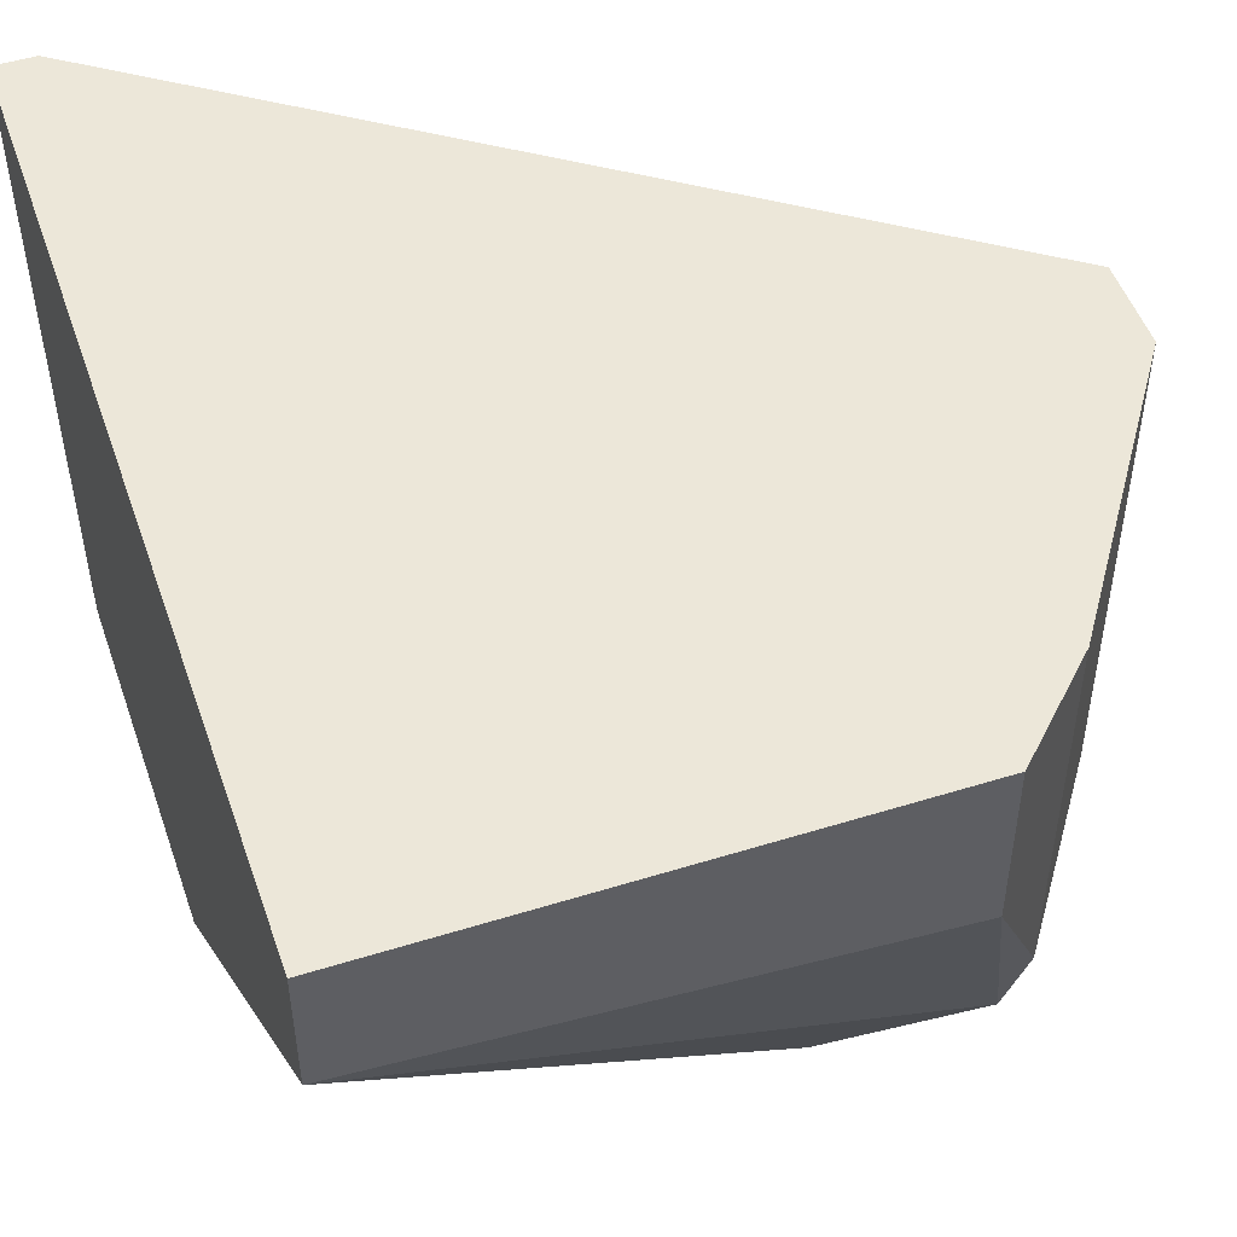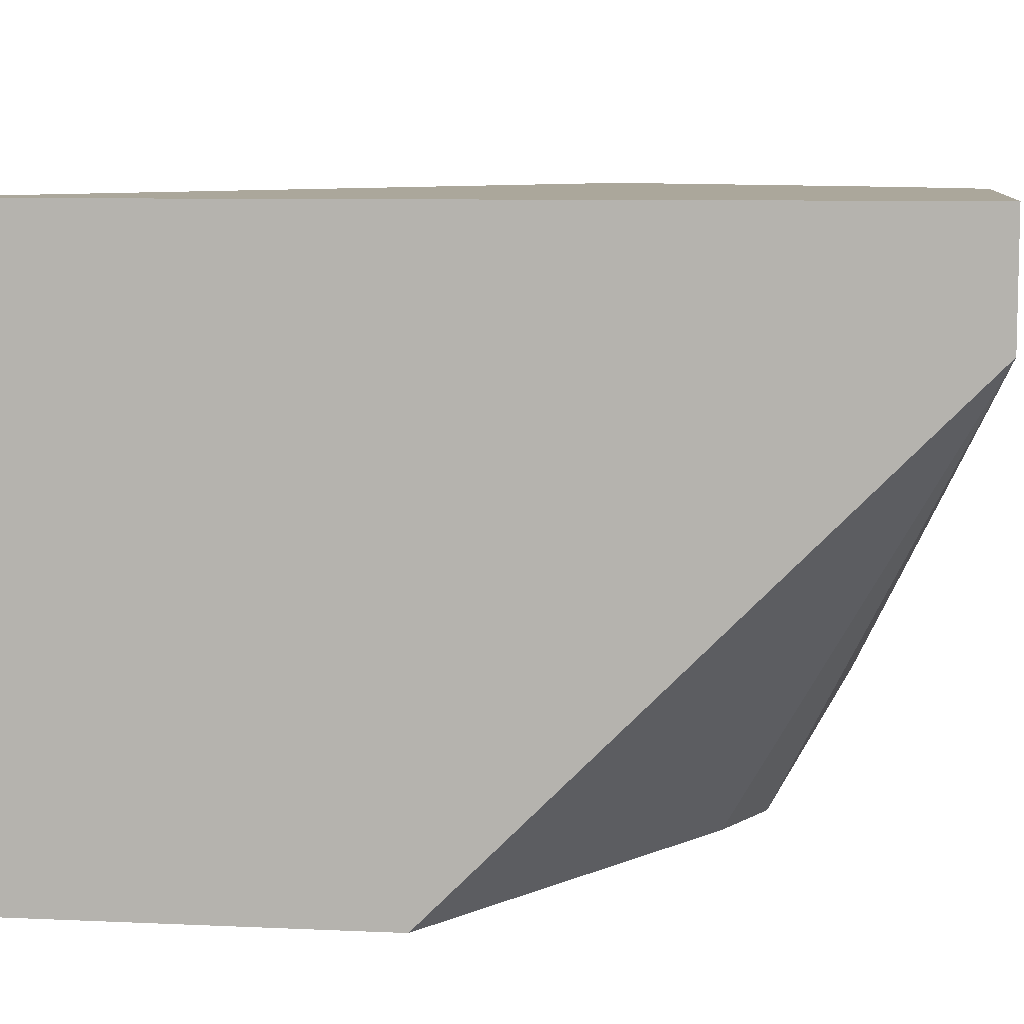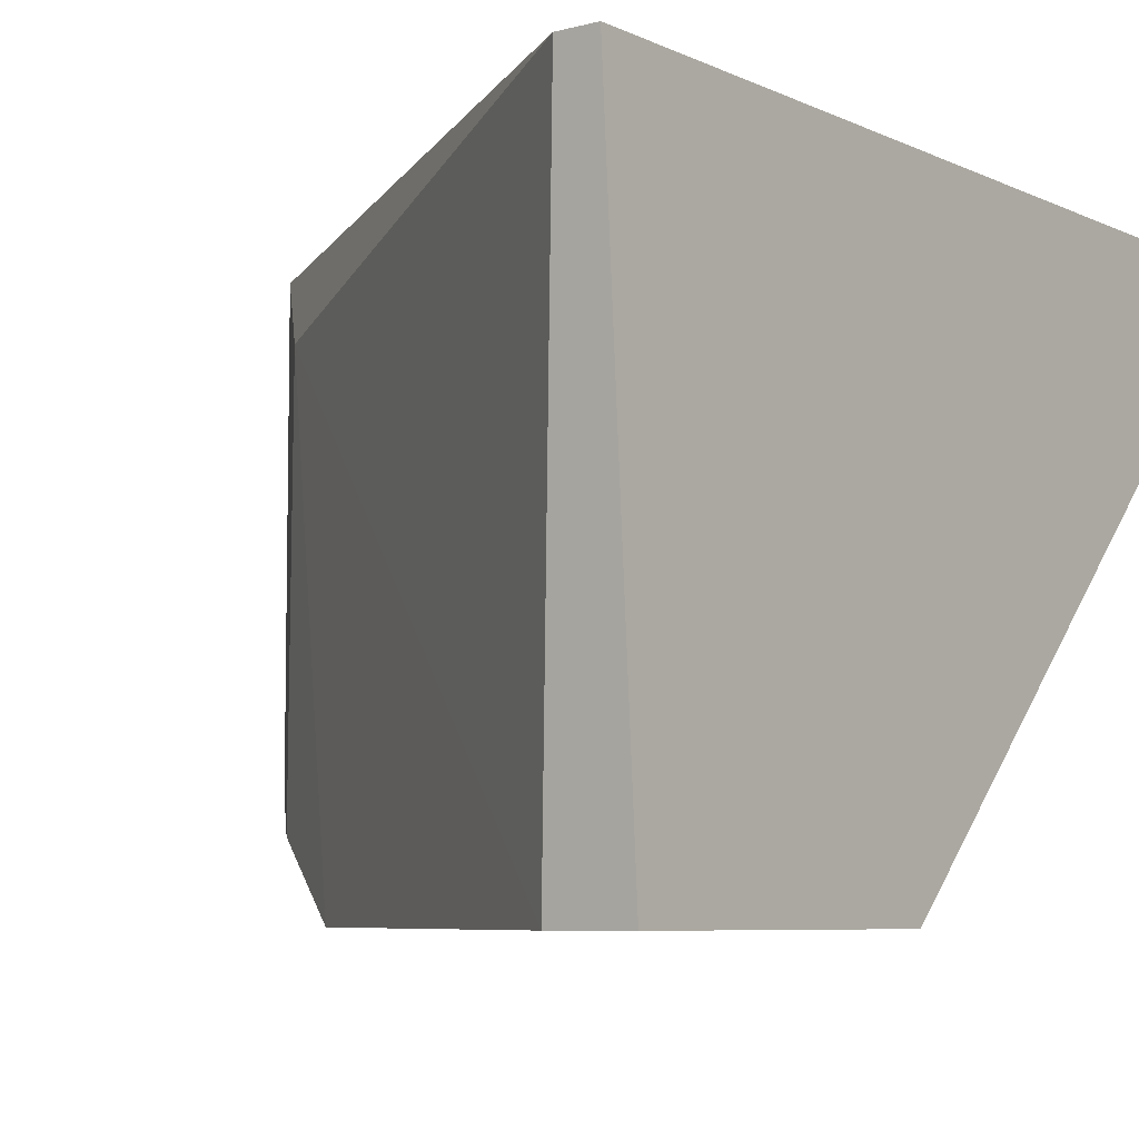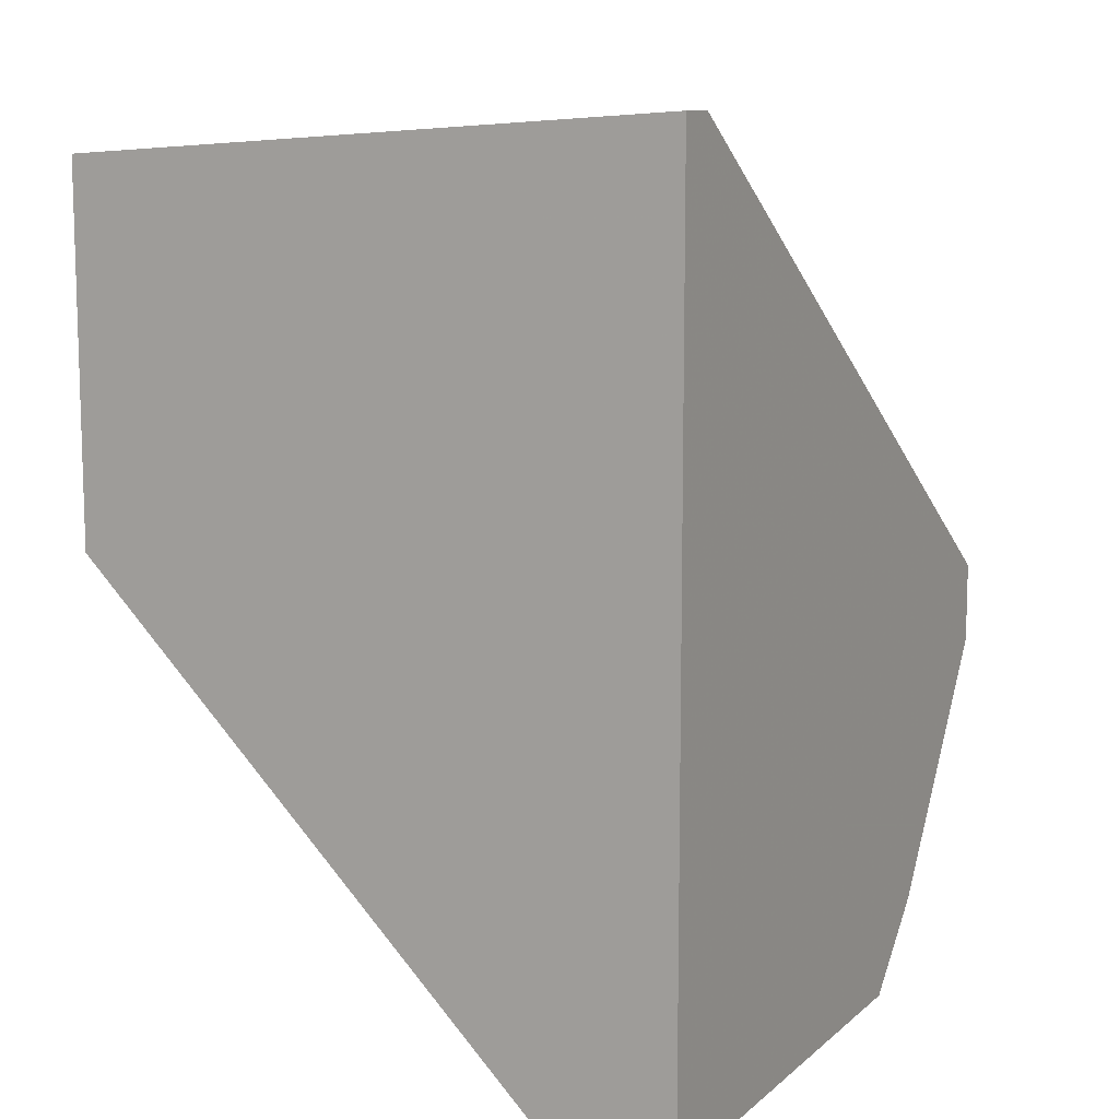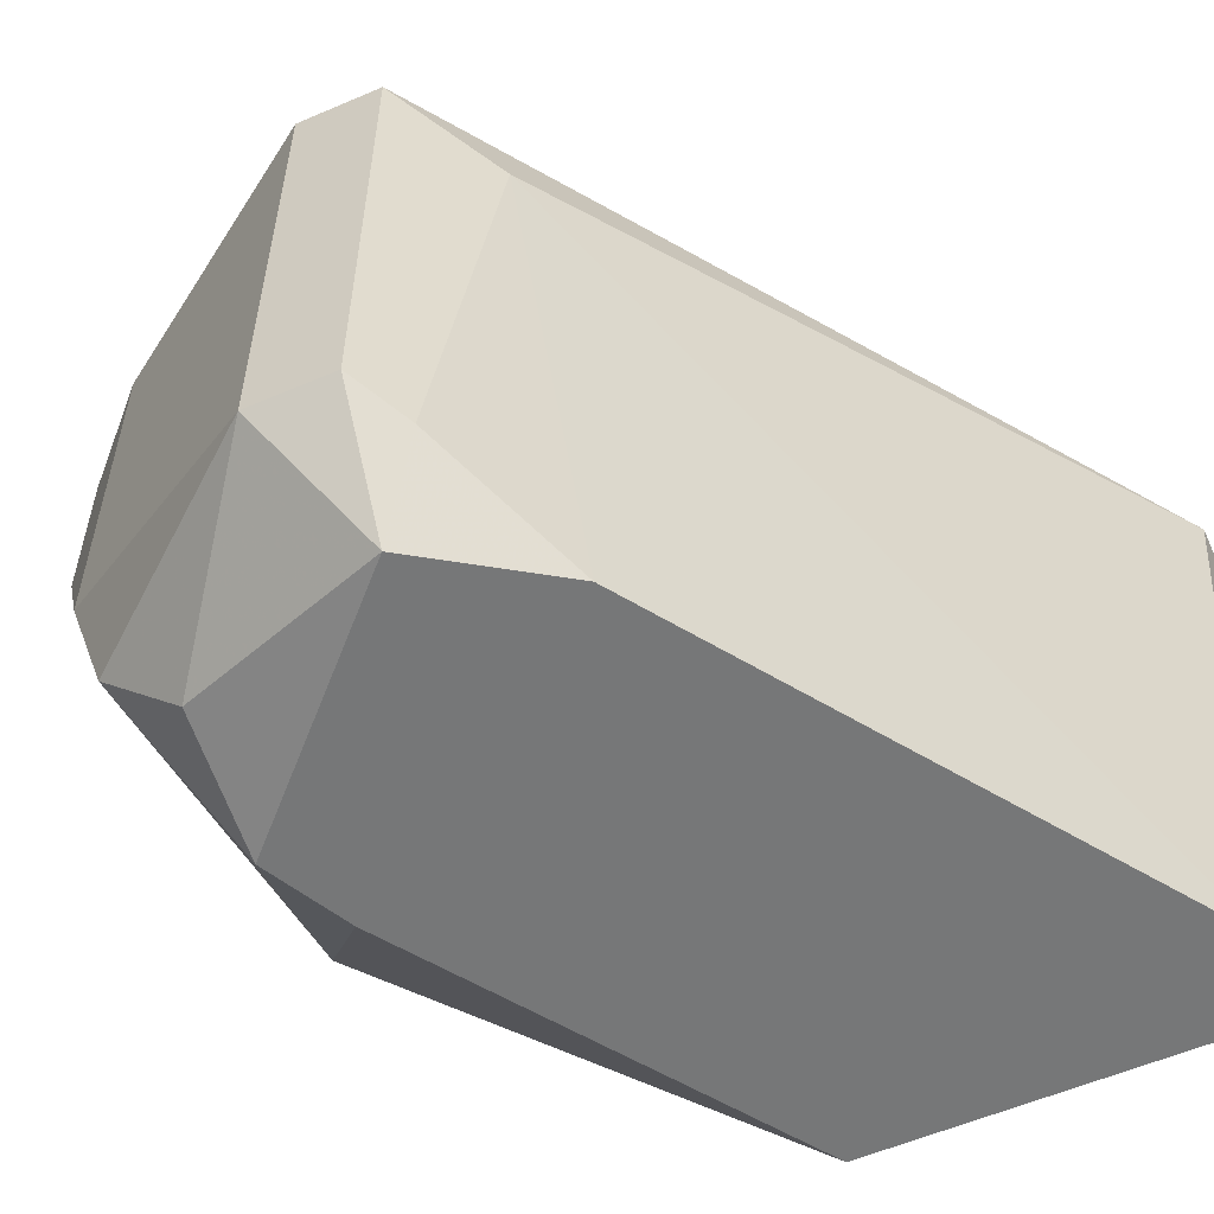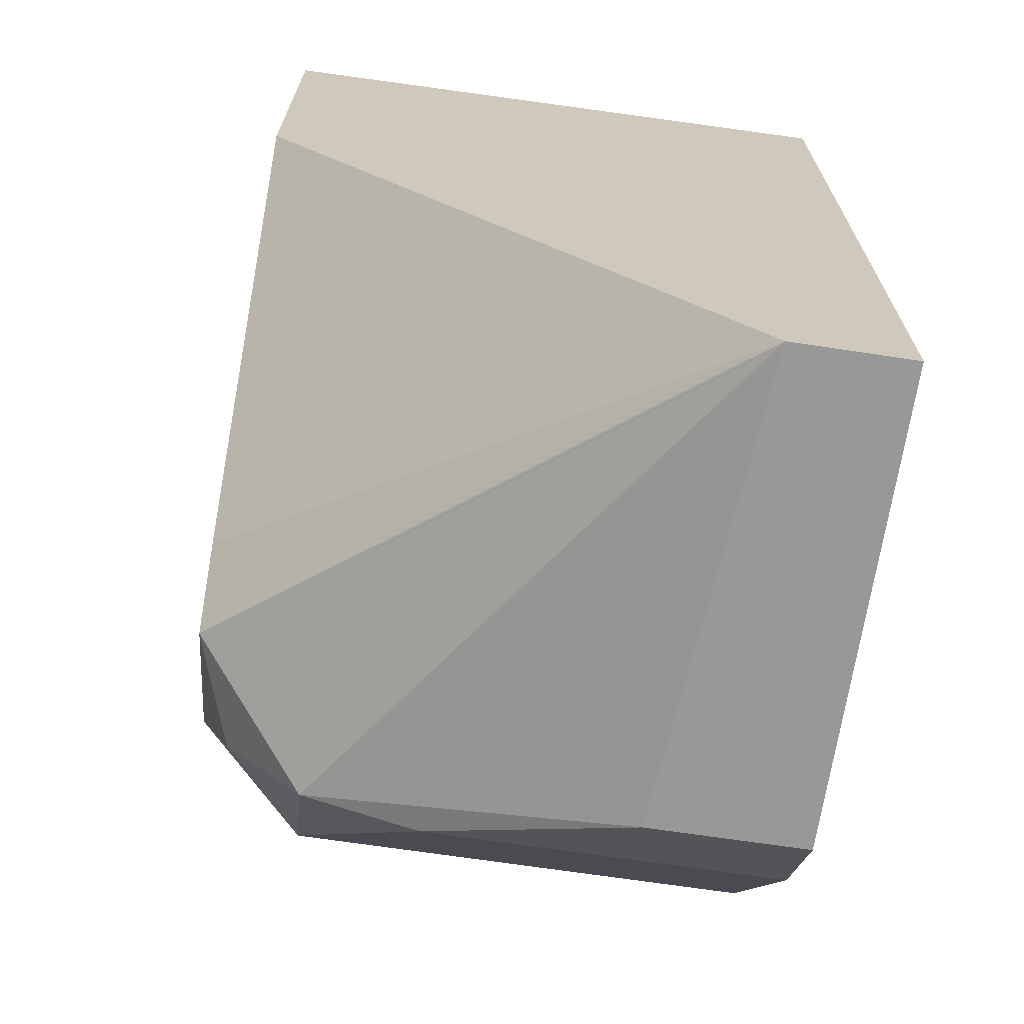
<metadata>
{"format":"obj","ext":"obj","renderer":"f3d","projection":"perspective","resolution":1024,"background":"white","views":[{"elev":50.0,"azim":161.1,"up":"+Y"},{"elev":8.1,"azim":97.3,"up":"+Y"},{"elev":-6.7,"azim":37.2,"up":"+Y"},{"elev":10.6,"azim":117.7,"up":"+Z"},{"elev":-57.0,"azim":-65.9,"up":"+Y"},{"elev":-68.5,"azim":81.4,"up":"+Z"}]}
</metadata>
<code>
v -0.06833 -0.01072 -0.02928
v -0.04594 0.00748 -0.01388
v -0.05994 -0.01352 -0.03768
v -0.04454 0.003278 -0.04469
v -0.04454 -0.01352 -0.01529
v -0.04454 -0.01352 -0.02789
v -0.04454 0.00748 -0.01388
v -0.04454 0.00748 -0.04469
v -0.05714 -0.01352 -0.03628
v -0.06693 0.004678 -0.02789
v -0.06693 -0.01352 -0.03068
v -0.06974 0.00748 -0.03068
v -0.06974 0.00748 -0.03349
v -0.06974 -0.009316 -0.03068
v -0.06974 -0.009316 -0.03349
v -0.06134 0.001878 -0.04469
v -0.06134 0.00748 -0.04469
v -0.04734 -0.01352 -0.01529
v -0.06414 -0.005117 -0.04188
v -0.06414 -0.01212 -0.03768
v -0.06414 -0.01352 -0.02649
v -0.06414 0.00748 -0.04188
v -0.06414 -0.009316 -0.04048
f 1 10 14
f 2 7 17
f 7 6 4
f 2 17 12
f 7 2 18
f 11 6 18
f 17 7 8
f 7 4 8
f 4 17 8
f 6 11 3
f 23 4 3
f 6 7 5
f 7 18 5
f 18 6 5
f 17 4 16
f 4 23 16
f 12 17 13
f 15 12 13
f 2 12 10
f 18 2 10
f 23 15 19
f 17 16 19
f 16 23 19
f 15 13 19
f 11 18 21
f 1 11 21
f 18 10 21
f 10 1 21
f 13 17 22
f 17 19 22
f 19 13 22
f 4 6 9
f 6 3 9
f 3 4 9
f 3 11 20
f 23 3 20
f 11 15 20
f 15 23 20
f 11 1 14
f 12 15 14
f 15 11 14
f 10 12 14

</code>
